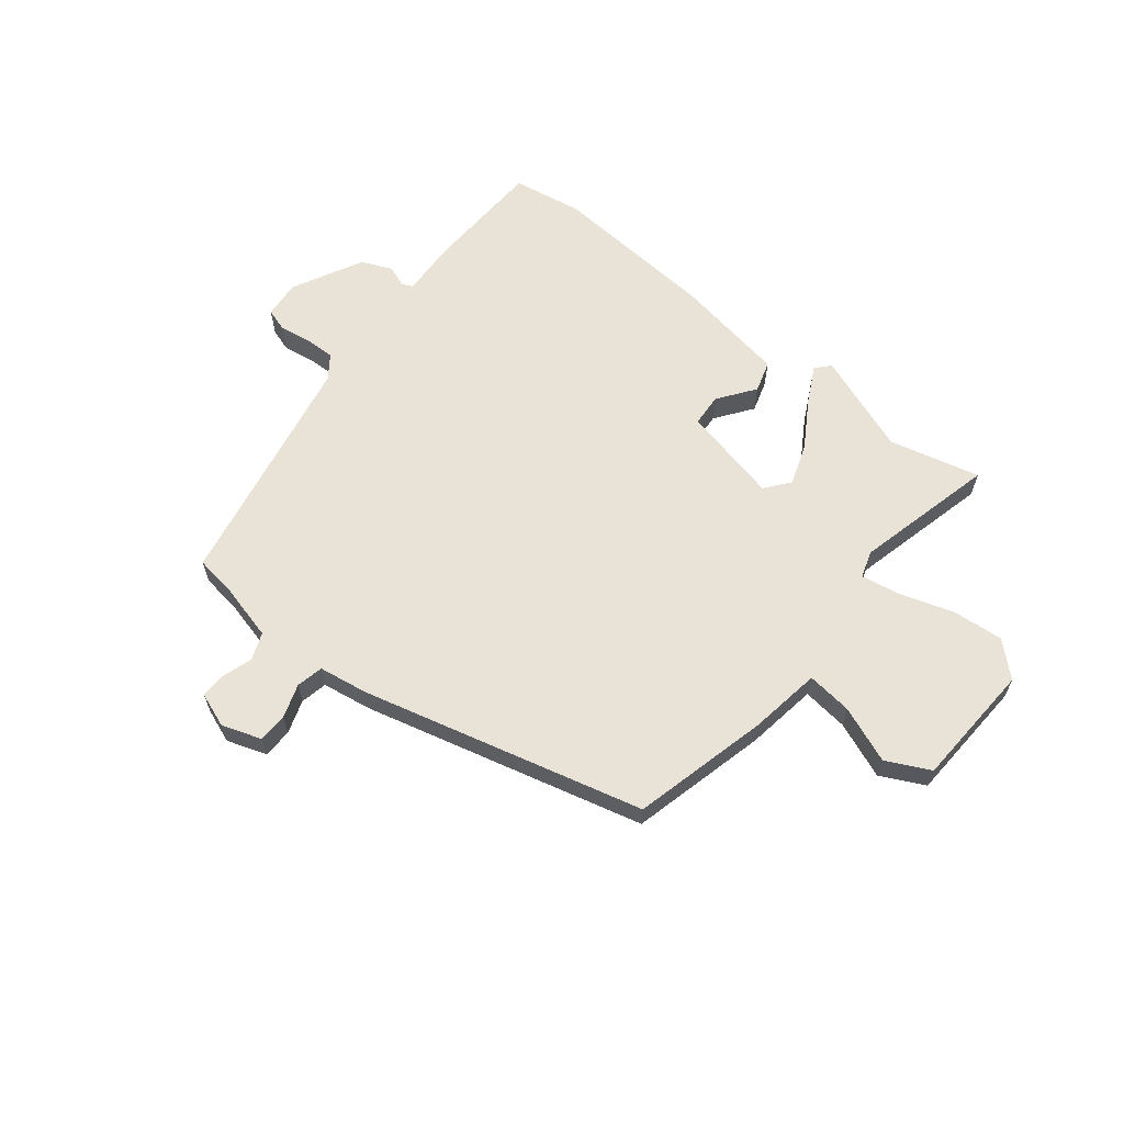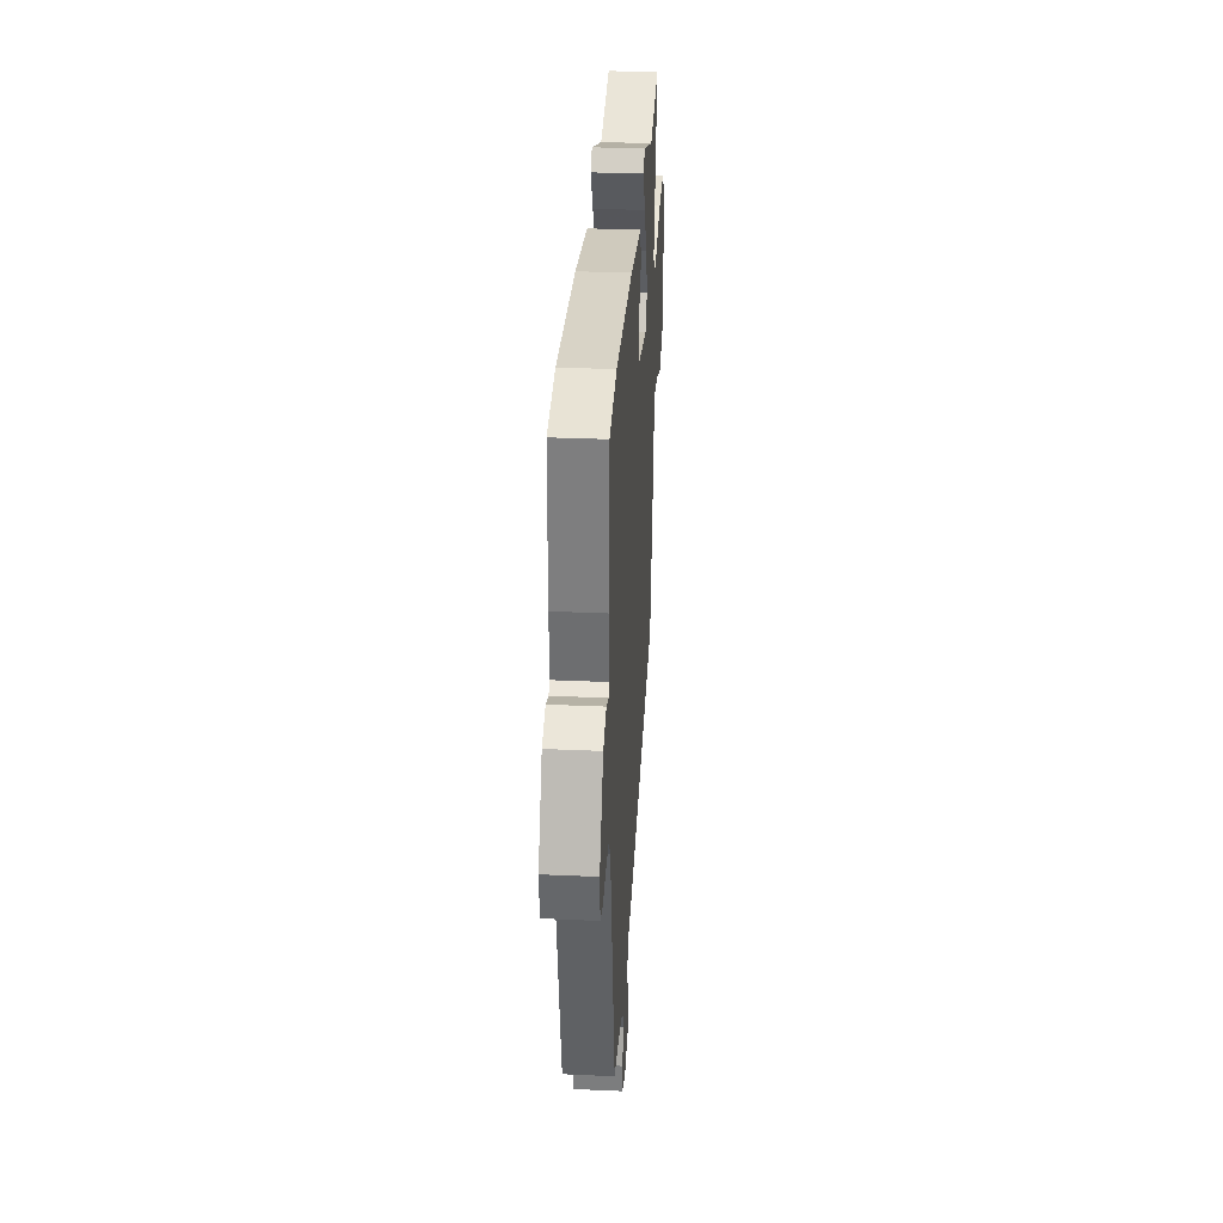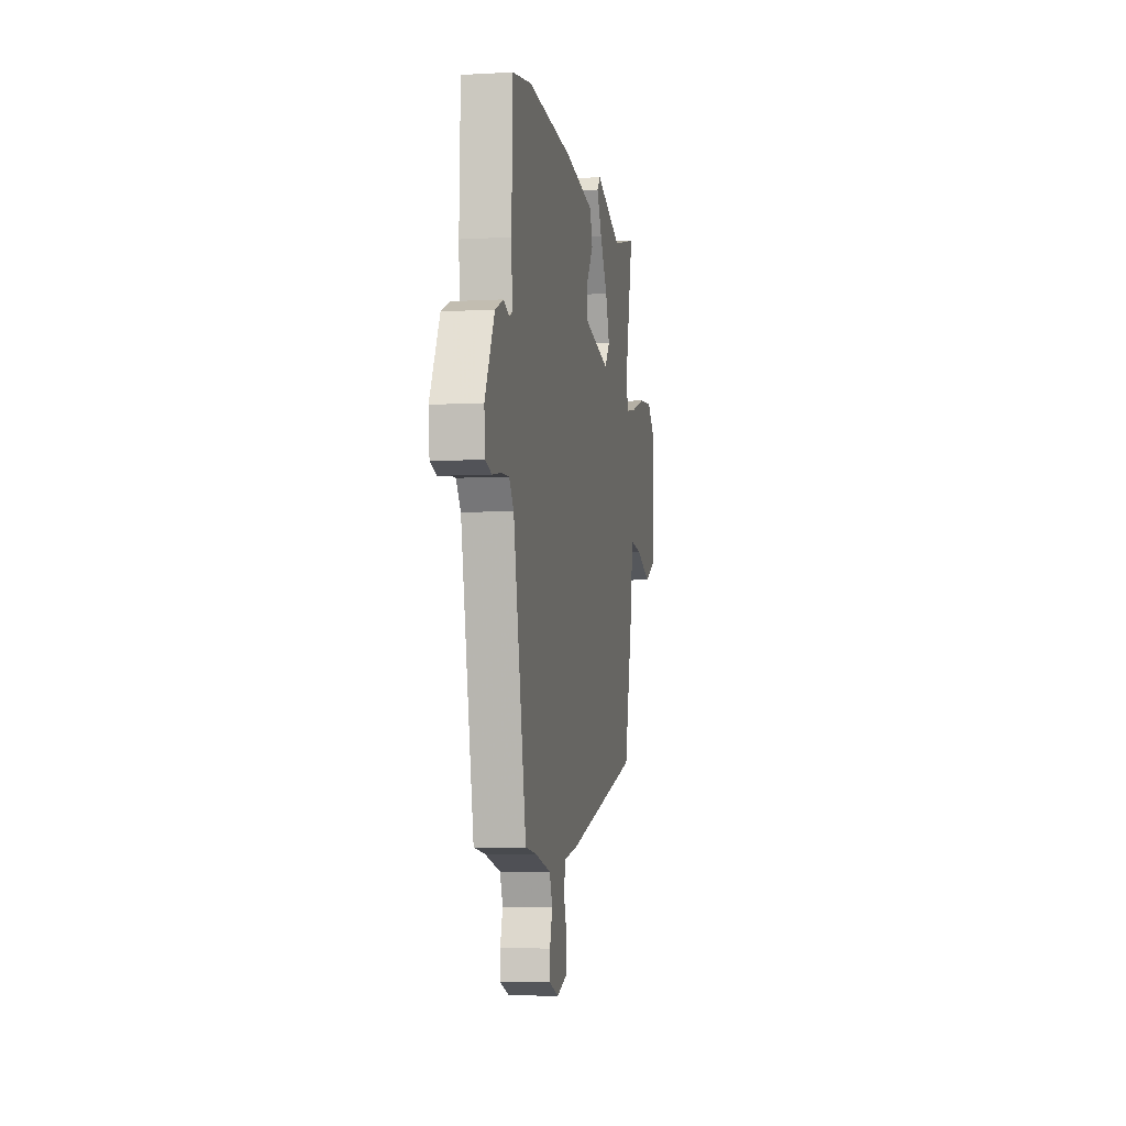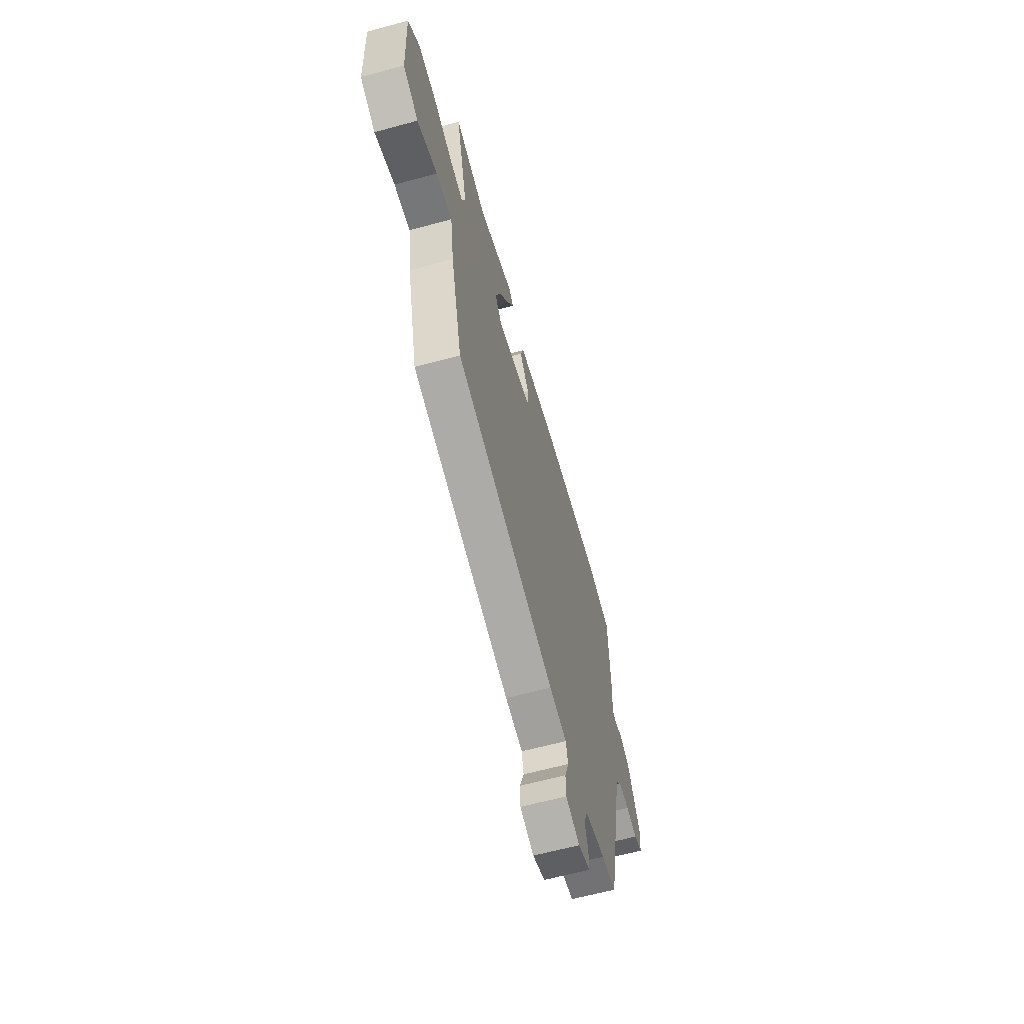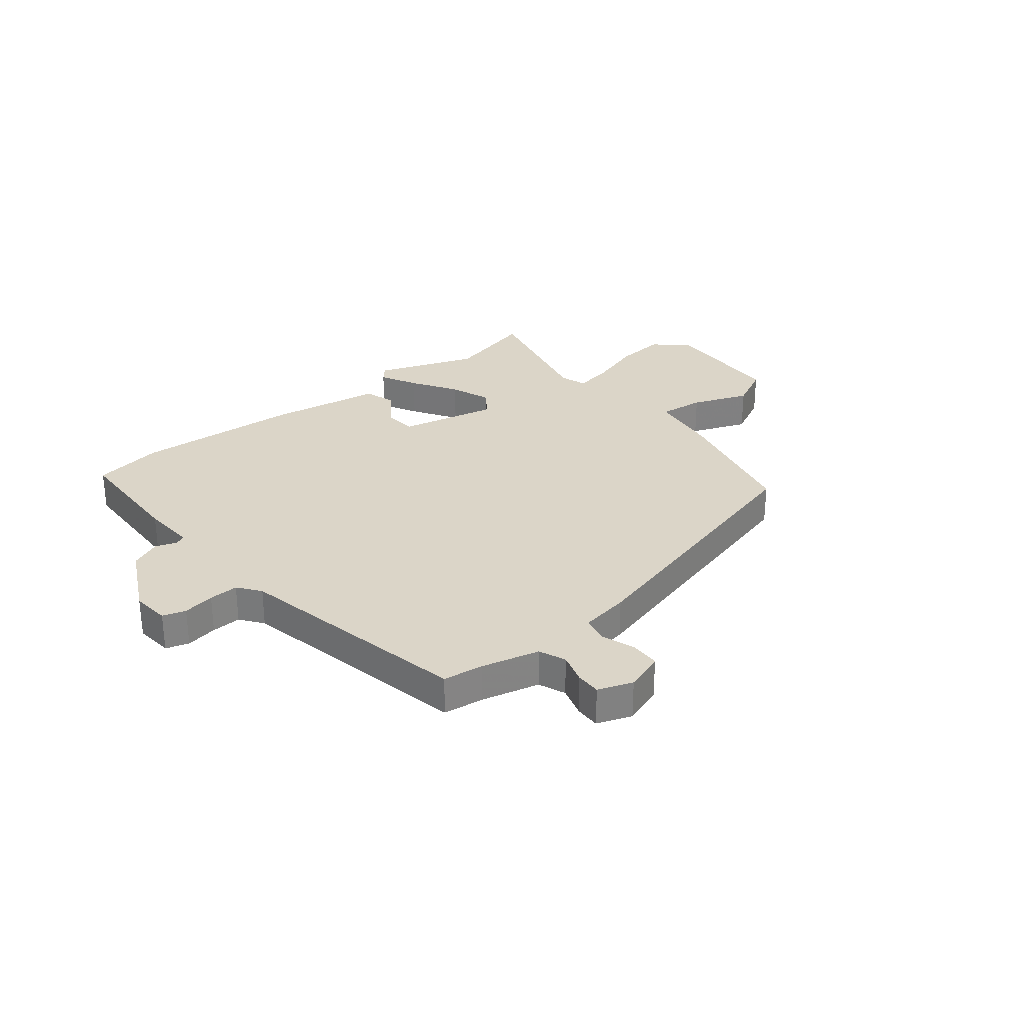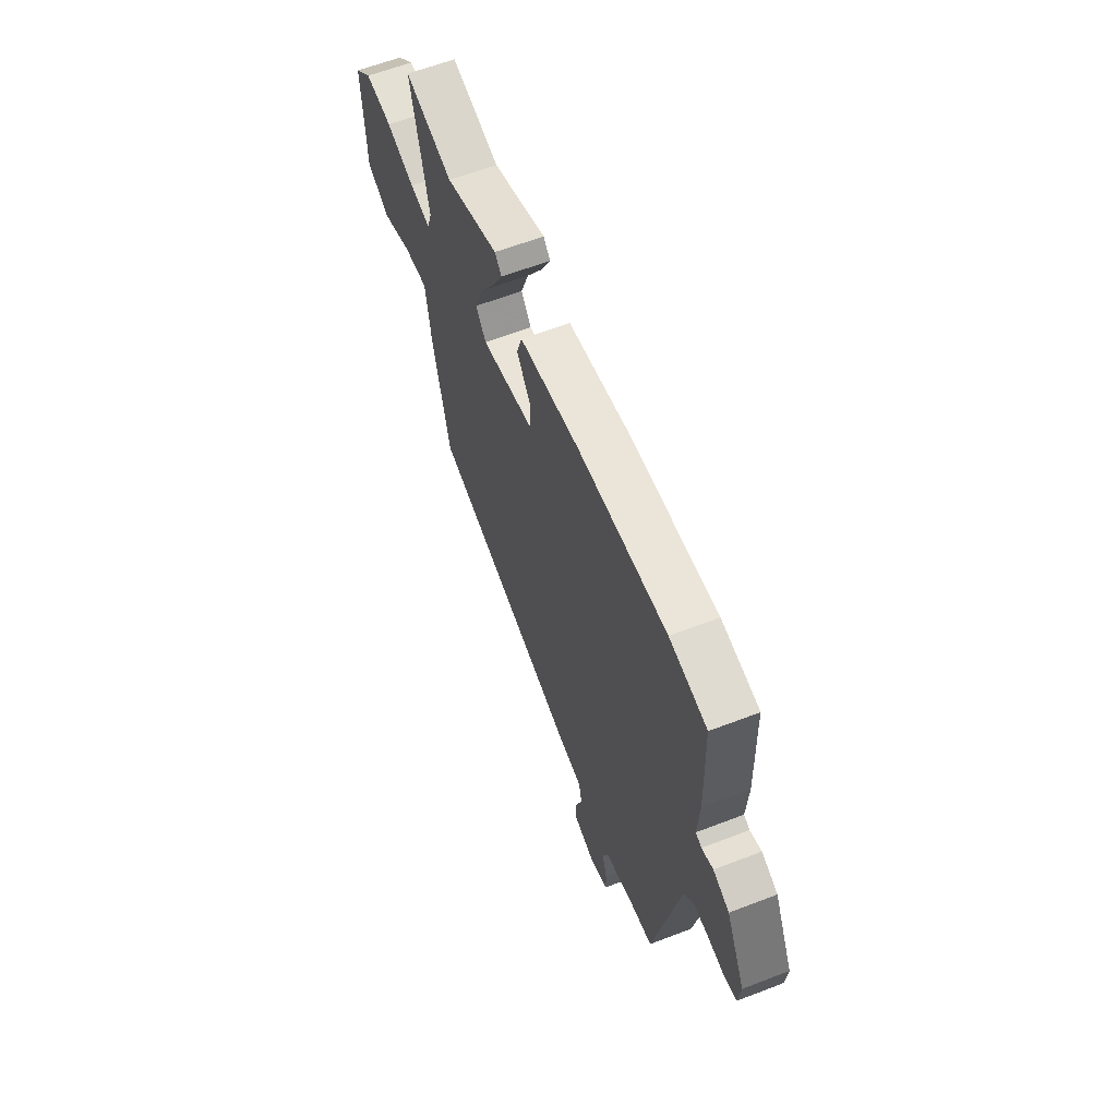
<metadata>
{"format":"obj","ext":"obj","renderer":"f3d","projection":"perspective","resolution":1024,"background":"white","views":[{"elev":62.5,"azim":-140.9,"up":"+Y"},{"elev":31.8,"azim":93.6,"up":"+Z"},{"elev":-5.6,"azim":99.8,"up":"+Z"},{"elev":-62.9,"azim":-74.6,"up":"+Z"},{"elev":29.6,"azim":141.1,"up":"+Y"},{"elev":61.4,"azim":68.6,"up":"+Z"}]}
</metadata>
<code>
v 0.402 0.07 0.517
v 0.53 0.07 0.495
v 0.537 0.07 0.273
v 0.531 0.07 0.175
v 0.551 0.07 0.166
v 0.59 0.07 0.18
v 0.645 0.07 0.156
v 0.71 0.07 0.027
v 0.703 0.07 -0.042
v 0.661 0.07 -0.055
v 0.603 0.07 -0.045
v 0.549 0.07 -0.043
v 0.518 0.07 -0.084
v 0.43 0.07 -0.518
v 0.356 0.07 -0.528
v 0.251 0.07 -0.554
v 0.231 0.07 -0.603
v 0.248 0.07 -0.659
v 0.249 0.07 -0.705
v 0.186 0.07 -0.728
v 0.114 0.07 -0.703
v 0.113 0.07 -0.649
v 0.134 0.07 -0.588
v 0.124 0.07 -0.539
v 0.034 0.07 -0.524
v -0.476 0.07 -0.39
v -0.535 0.07 -0.142
v -0.554 0.07 -0.011
v -0.637 0.07 -0.02
v -0.74 0.07 -0.06
v -0.819 0.07 -0.02
v -0.829 0.07 0.207
v -0.769 0.07 0.262
v -0.676 0.07 0.253
v -0.578 0.07 0.221
v -0.507 0.07 0.208
v -0.491 0.07 0.257
v -0.551 0.07 0.513
v -0.386 0.07 0.471
v -0.203 0.07 0.538
v -0.18 0.07 0.512
v -0.215 0.07 0.445
v -0.267 0.07 0.362
v -0.295 0.07 0.286
v -0.26 0.07 0.241
v -0.081 0.07 0.28
v -0.077 0.07 0.34
v -0.125 0.07 0.407
v -0.107 0.07 0.464
v 0.098 0.07 0.497
v 0.402 0 0.517
v 0.53 0 0.495
v 0.537 0 0.273
v 0.531 0 0.175
v 0.551 0 0.166
v 0.59 0 0.18
v 0.645 0 0.156
v 0.71 0 0.027
v 0.703 0 -0.042
v 0.661 0 -0.055
v 0.603 0 -0.045
v 0.549 0 -0.043
v 0.518 0 -0.084
v 0.43 0 -0.518
v 0.356 0 -0.528
v 0.251 0 -0.554
v 0.231 0 -0.603
v 0.248 0 -0.659
v 0.249 0 -0.705
v 0.186 0 -0.728
v 0.114 0 -0.703
v 0.113 0 -0.649
v 0.134 0 -0.588
v 0.124 0 -0.539
v 0.034 0 -0.524
v -0.476 0 -0.39
v -0.535 0 -0.142
v -0.554 0 -0.011
v -0.637 0 -0.02
v -0.74 0 -0.06
v -0.819 0 -0.02
v -0.829 0 0.207
v -0.769 0 0.262
v -0.676 0 0.253
v -0.578 0 0.221
v -0.507 0 0.208
v -0.491 0 0.257
v -0.551 0 0.513
v -0.386 0 0.471
v -0.203 0 0.538
v -0.18 0 0.512
v -0.215 0 0.445
v -0.267 0 0.362
v -0.295 0 0.286
v -0.26 0 0.241
v -0.081 0 0.28
v -0.077 0 0.34
v -0.125 0 0.407
v -0.107 0 0.464
v 0.098 0 0.497
f 2 3 4
f 1 2 4
f 50 1 4
f 49 50 4
f 48 49 4
f 47 48 4
f 46 47 4 5
f 45 46 5
f 41 42 43
f 40 41 43
f 39 40 43
f 39 43 44
f 38 39 44
f 37 38 44
f 36 37 44 45
f 33 34 35
f 32 33 35
f 31 32 35
f 30 31 35
f 29 30 35
f 28 29 35 36
f 36 45 5
f 28 36 5
f 27 28 5
f 26 27 5
f 25 26 5
f 24 25 5
f 21 22 23
f 20 21 23
f 19 20 23
f 18 19 23
f 17 18 23
f 16 17 23 24
f 13 14 15
f 24 5 6
f 16 24 6
f 15 16 6
f 13 15 6
f 9 10 11
f 8 9 11
f 7 8 11
f 6 7 11
f 6 11 12
f 6 12 13
f 54 53 52
f 54 52 51
f 54 51 100
f 54 100 99
f 54 99 98
f 54 98 97
f 55 54 97 96
f 55 96 95
f 93 92 91
f 93 91 90
f 93 90 89
f 94 93 89
f 94 89 88
f 94 88 87
f 95 94 87 86
f 85 84 83
f 85 83 82
f 85 82 81
f 85 81 80
f 85 80 79
f 86 85 79 78
f 55 95 86
f 55 86 78
f 55 78 77
f 55 77 76
f 55 76 75
f 55 75 74
f 73 72 71
f 73 71 70
f 73 70 69
f 73 69 68
f 73 68 67
f 74 73 67 66
f 65 64 63
f 56 55 74
f 56 74 66
f 56 66 65
f 56 65 63
f 61 60 59
f 61 59 58
f 61 58 57
f 61 57 56
f 62 61 56
f 63 62 56
f 1 51 52 2
f 2 52 53 3
f 3 53 54 4
f 4 54 55 5
f 5 55 56 6
f 6 56 57 7
f 7 57 58 8
f 8 58 59 9
f 9 59 60 10
f 10 60 61 11
f 11 61 62 12
f 12 62 63 13
f 13 63 64 14
f 14 64 65 15
f 15 65 66 16
f 16 66 67 17
f 17 67 68 18
f 18 68 69 19
f 19 69 70 20
f 20 70 71 21
f 21 71 72 22
f 22 72 73 23
f 23 73 74 24
f 24 74 75 25
f 25 75 76 26
f 26 76 77 27
f 27 77 78 28
f 28 78 79 29
f 29 79 80 30
f 30 80 81 31
f 31 81 82 32
f 32 82 83 33
f 33 83 84 34
f 34 84 85 35
f 35 85 86 36
f 36 86 87 37
f 37 87 88 38
f 38 88 89 39
f 39 89 90 40
f 40 90 91 41
f 41 91 92 42
f 42 92 93 43
f 43 93 94 44
f 44 94 95 45
f 45 95 96 46
f 46 96 97 47
f 47 97 98 48
f 48 98 99 49
f 49 99 100 50
f 50 100 51 1

</code>
